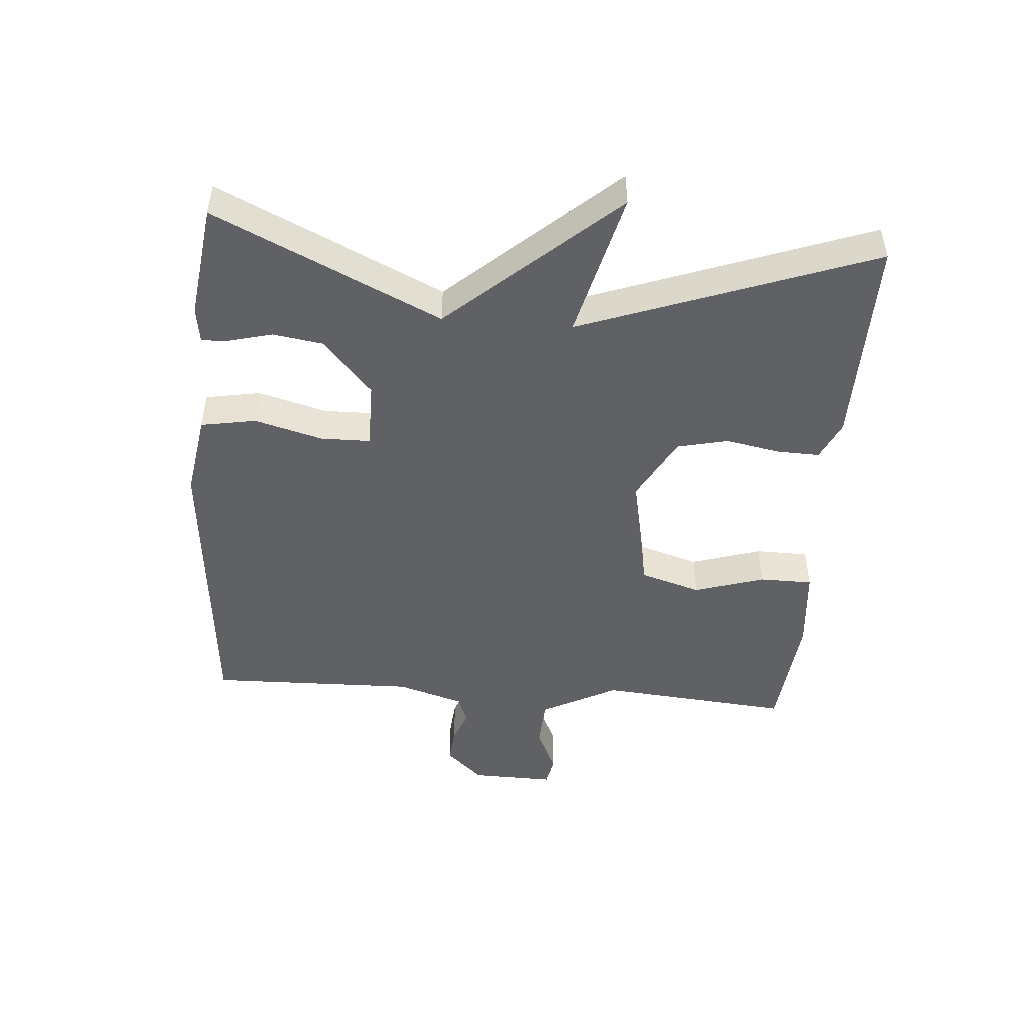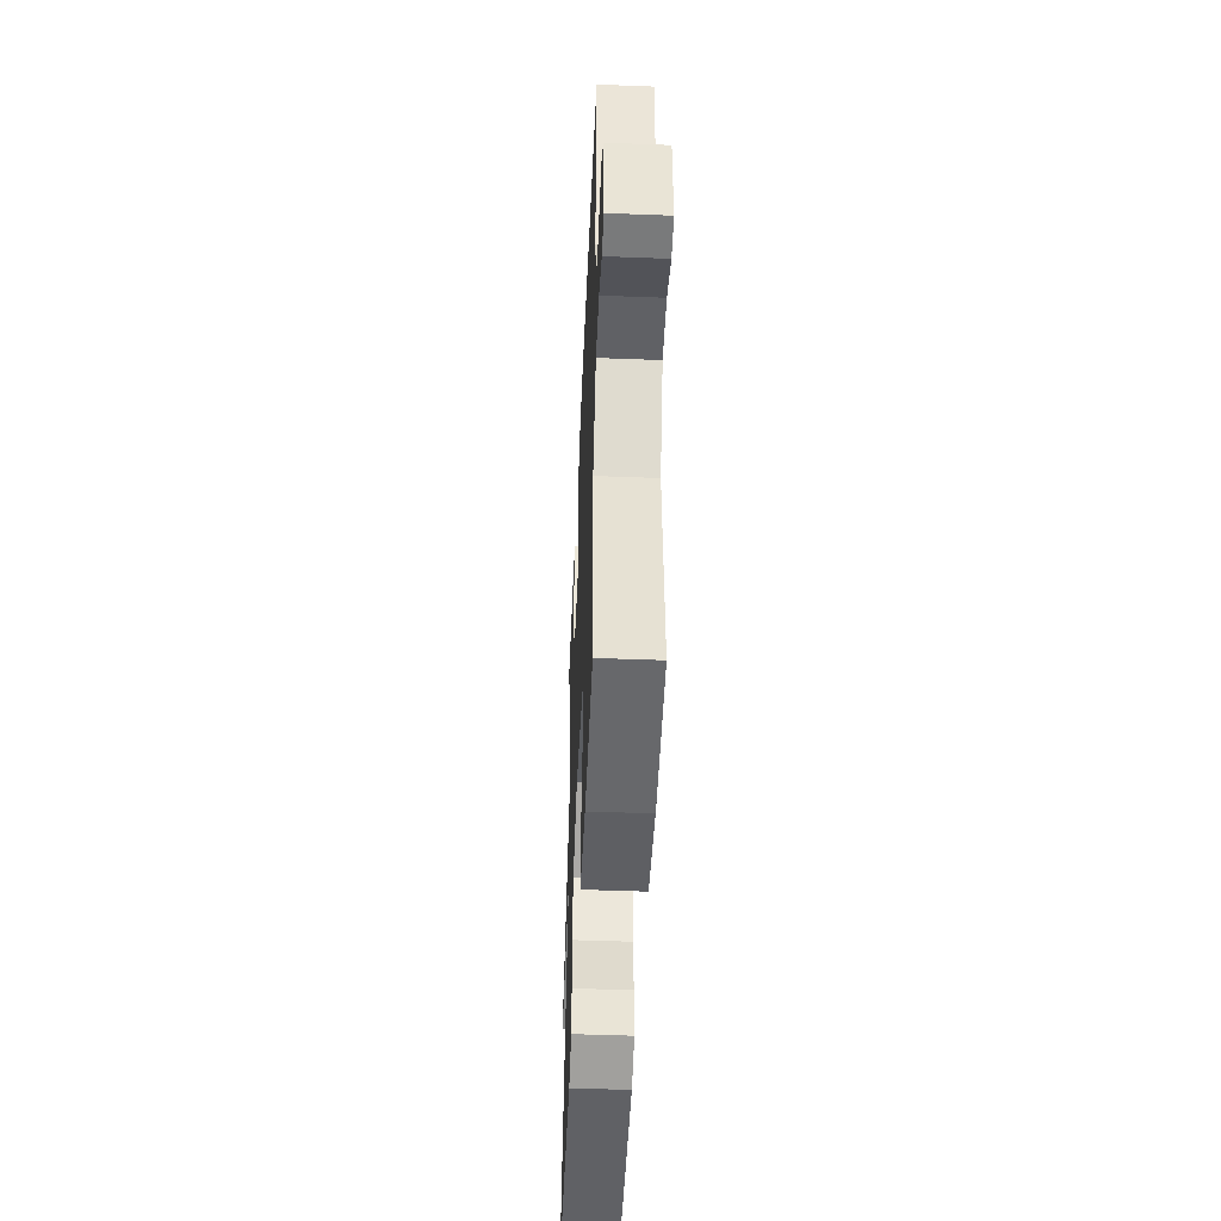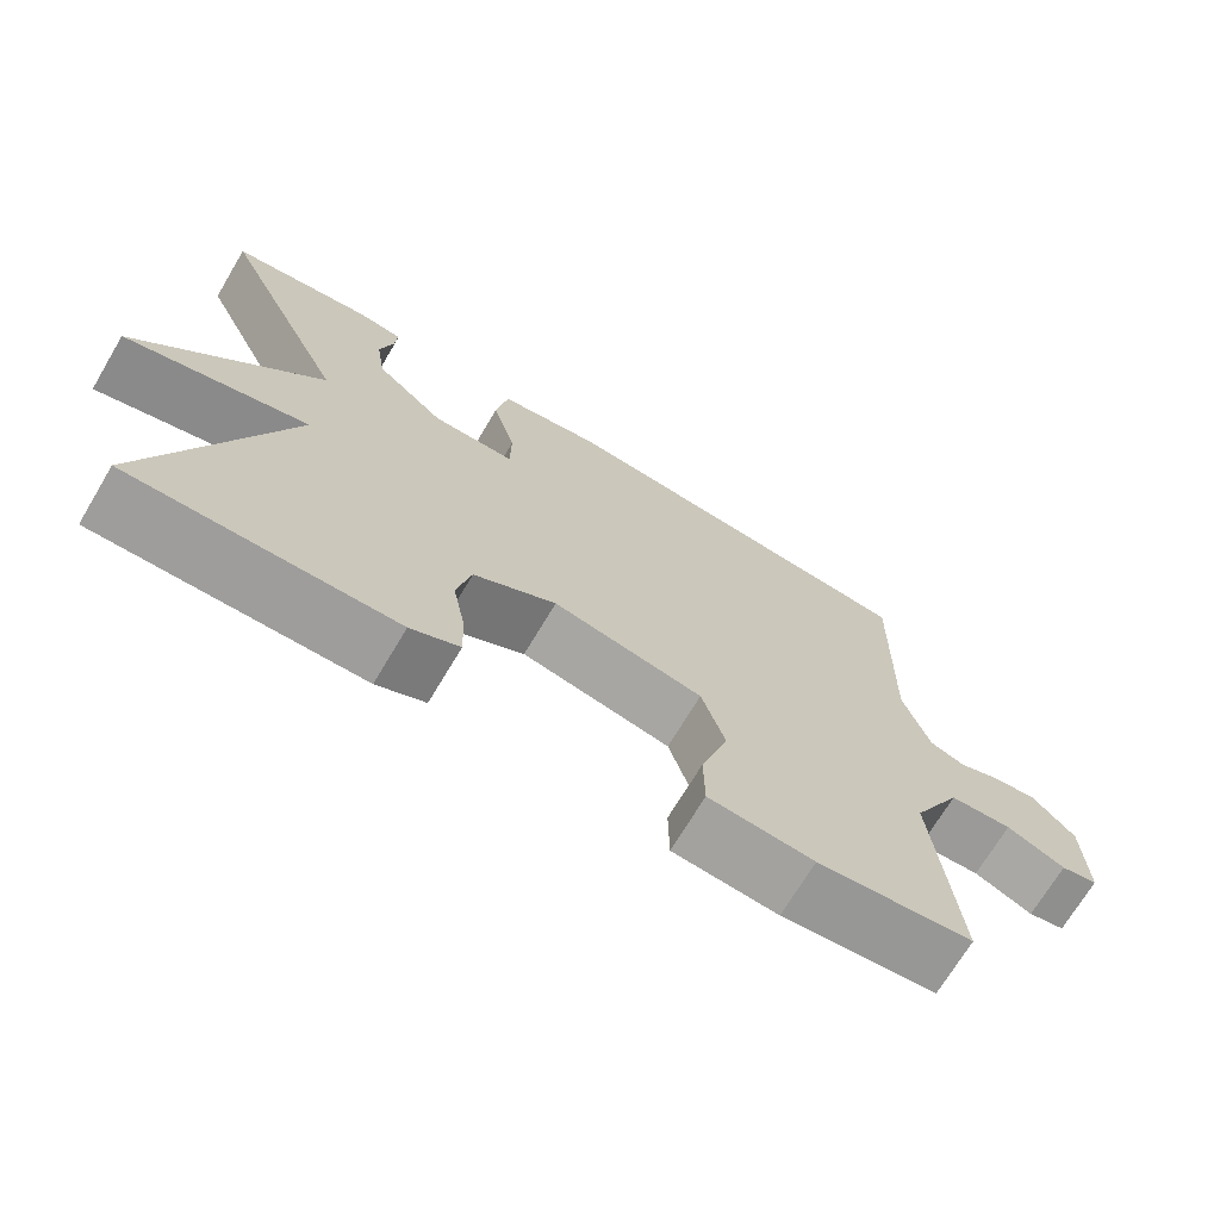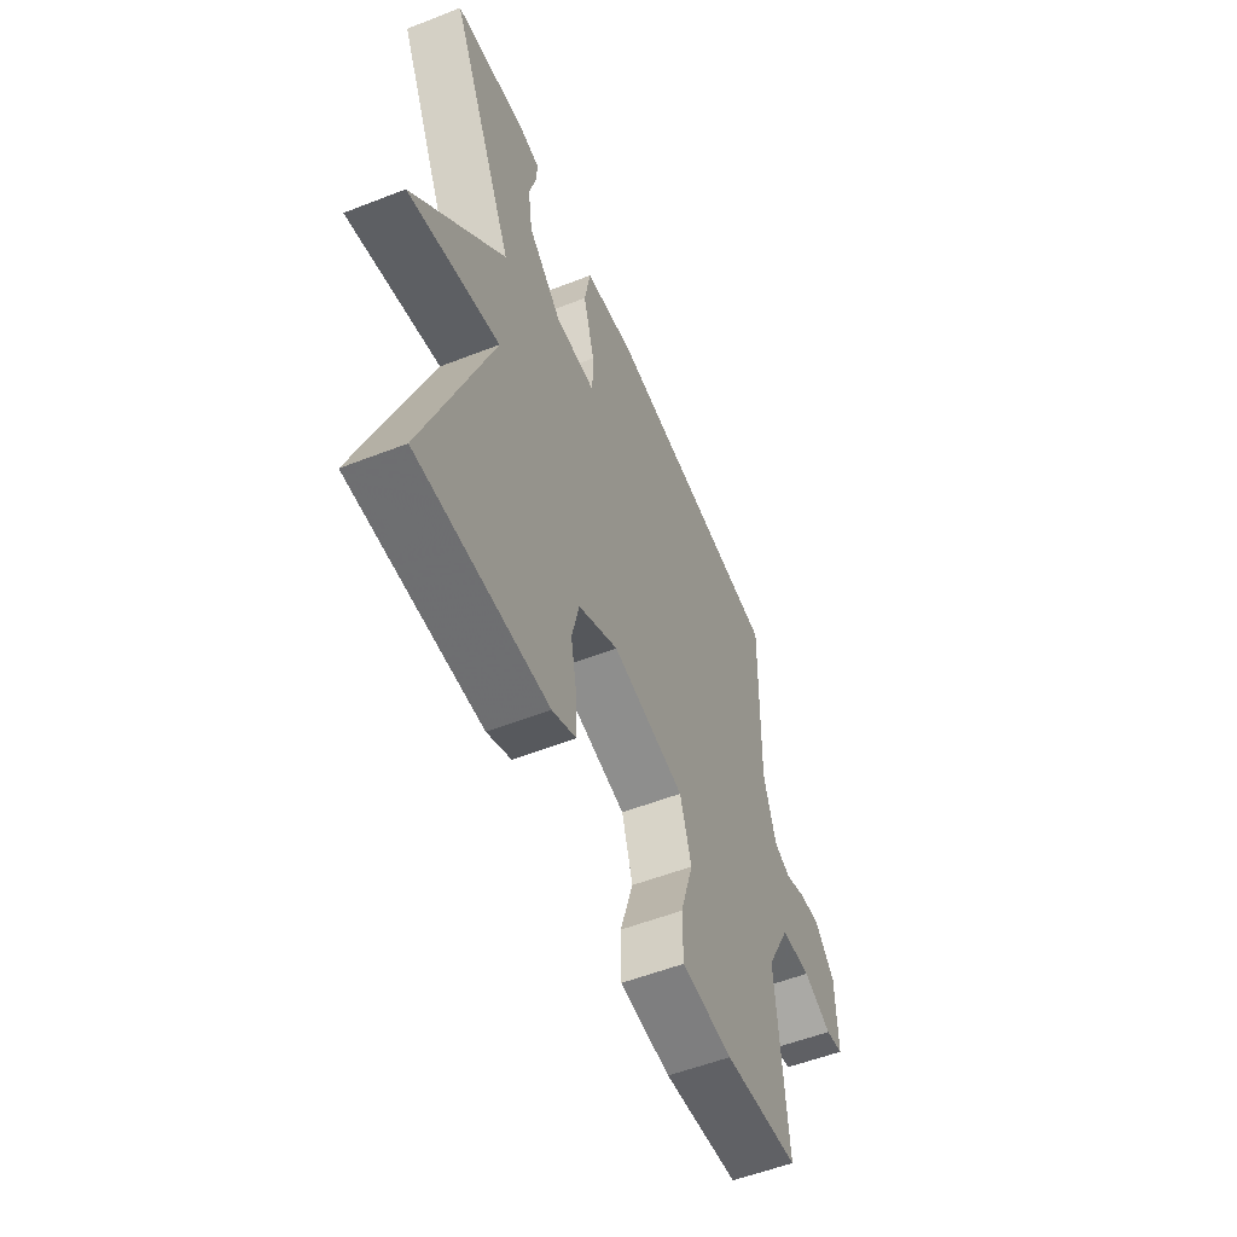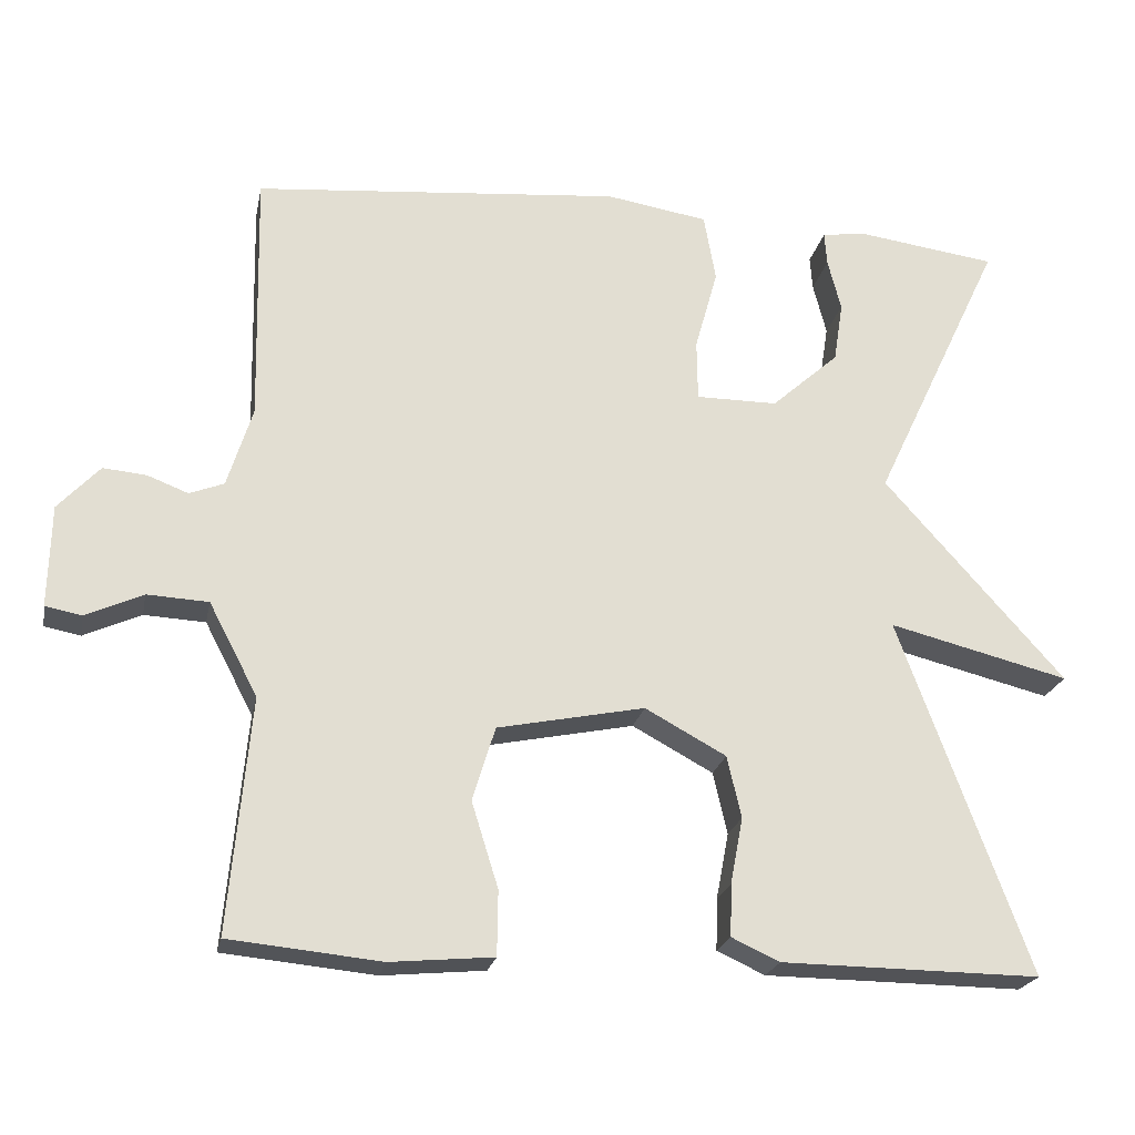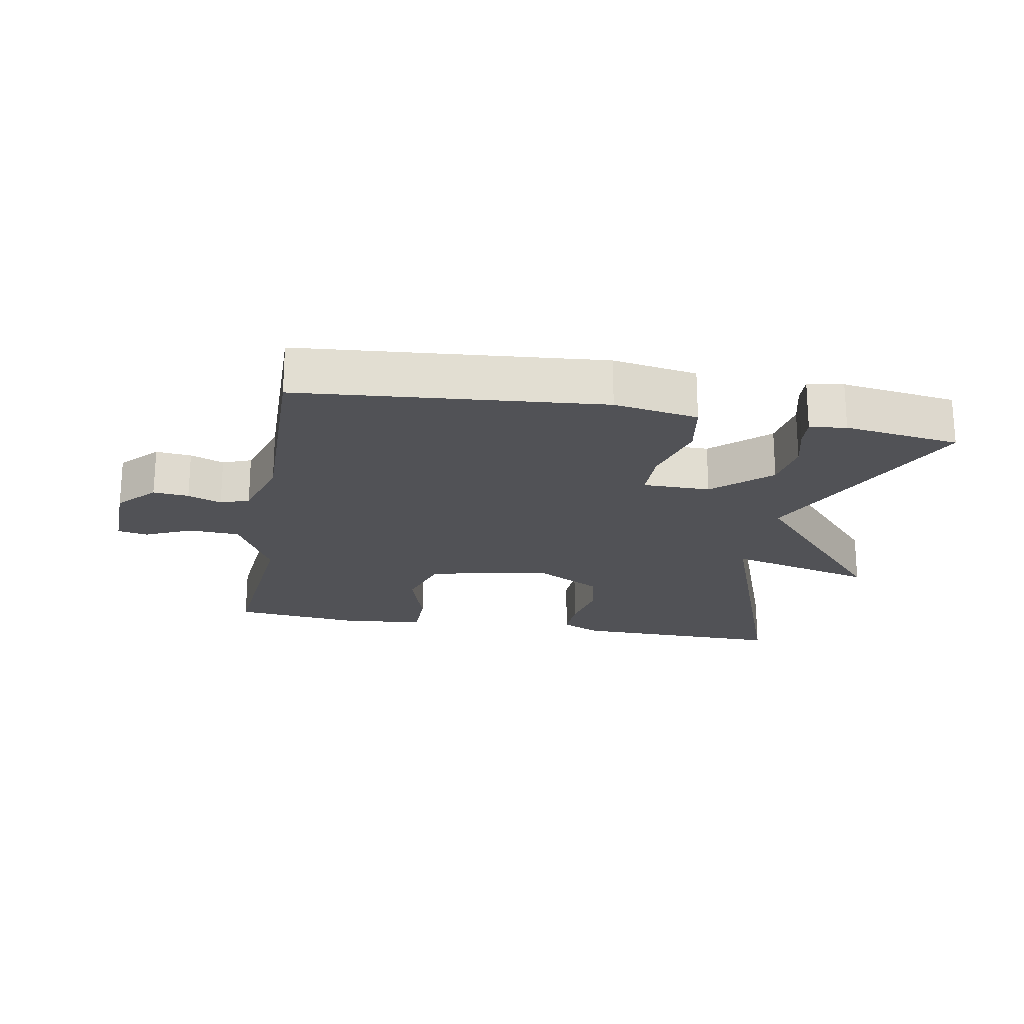
<metadata>
{"format":"obj","ext":"obj","renderer":"f3d","projection":"perspective","resolution":1024,"background":"white","views":[{"elev":-47.6,"azim":85.6,"up":"+Y"},{"elev":-46.9,"azim":-92.5,"up":"+Z"},{"elev":-70.6,"azim":149.2,"up":"+Z"},{"elev":-54.9,"azim":112.4,"up":"+Z"},{"elev":-22.3,"azim":-11.2,"up":"+Z"},{"elev":-21.2,"azim":-10.3,"up":"+Y"}]}
</metadata>
<code>
v -0.5 0.07 -0.5
v -0.473 0.07 -0.202
v -0.535 0.07 -0.084
v -0.613 0.07 -0.08
v -0.686 0.07 -0.113
v -0.732 0.07 -0.104
v -0.729 0.07 0.026
v -0.676 0.07 0.083
v -0.621 0.07 0.078
v -0.569 0.07 0.058
v -0.525 0.07 0.075
v -0.493 0.07 0.178
v -0.5 0.07 0.5
v -0.033 0.07 0.542
v 0.097 0.07 0.521
v 0.112 0.07 0.435
v 0.083 0.07 0.33
v 0.084 0.07 0.253
v 0.188 0.07 0.253
v 0.274 0.07 0.33
v 0.286 0.07 0.407
v 0.269 0.07 0.473
v 0.266 0.07 0.516
v 0.322 0.07 0.524
v 0.5 0.07 0.5
v 0.335 0.07 0.151
v 0.564 0.07 -0.106
v 0.335 0.07 -0.049
v 0.5 0.07 -0.5
v 0.171 0.07 -0.497
v 0.11 0.07 -0.469
v 0.112 0.07 -0.403
v 0.128 0.07 -0.319
v 0.11 0.07 -0.24
v 0.007 0.07 -0.184
v -0.18 0.07 -0.222
v -0.209 0.07 -0.316
v -0.175 0.07 -0.425
v -0.176 0.07 -0.507
v -0.307 0.07 -0.519
v -0.5 0 -0.5
v -0.473 0 -0.202
v -0.535 0 -0.084
v -0.613 0 -0.08
v -0.686 0 -0.113
v -0.732 0 -0.104
v -0.729 0 0.026
v -0.676 0 0.083
v -0.621 0 0.078
v -0.569 0 0.058
v -0.525 0 0.075
v -0.493 0 0.178
v -0.5 0 0.5
v -0.033 0 0.542
v 0.097 0 0.521
v 0.112 0 0.435
v 0.083 0 0.33
v 0.084 0 0.253
v 0.188 0 0.253
v 0.274 0 0.33
v 0.286 0 0.407
v 0.269 0 0.473
v 0.266 0 0.516
v 0.322 0 0.524
v 0.5 0 0.5
v 0.335 0 0.151
v 0.564 0 -0.106
v 0.335 0 -0.049
v 0.5 0 -0.5
v 0.171 0 -0.497
v 0.11 0 -0.469
v 0.112 0 -0.403
v 0.128 0 -0.319
v 0.11 0 -0.24
v 0.007 0 -0.184
v -0.18 0 -0.222
v -0.209 0 -0.316
v -0.175 0 -0.425
v -0.176 0 -0.507
v -0.307 0 -0.519
f 40 1 2
f 39 40 2
f 38 39 2
f 37 38 2
f 36 37 2 3
f 35 36 3
f 31 32 33
f 30 31 33
f 29 30 33
f 28 29 33
f 28 33 34
f 26 27 28
f 26 28 34 35
f 23 24 25
f 22 23 25
f 21 22 25
f 20 21 25 26
f 19 20 26 35
f 15 16 17
f 14 15 17
f 13 14 17
f 12 13 17
f 11 12 17 18
f 19 35 3
f 18 19 3
f 11 18 3
f 10 11 3
f 8 9 10
f 7 8 10
f 6 7 10
f 5 6 10
f 4 5 10
f 3 4 10
f 42 41 80
f 42 80 79
f 42 79 78
f 42 78 77
f 43 42 77 76
f 43 76 75
f 73 72 71
f 73 71 70
f 73 70 69
f 73 69 68
f 74 73 68
f 68 67 66
f 75 74 68 66
f 65 64 63
f 65 63 62
f 65 62 61
f 66 65 61 60
f 75 66 60 59
f 57 56 55
f 57 55 54
f 57 54 53
f 57 53 52
f 58 57 52 51
f 43 75 59
f 43 59 58
f 43 58 51
f 43 51 50
f 50 49 48
f 50 48 47
f 50 47 46
f 50 46 45
f 50 45 44
f 50 44 43
f 1 41 42 2
f 2 42 43 3
f 3 43 44 4
f 4 44 45 5
f 5 45 46 6
f 6 46 47 7
f 7 47 48 8
f 8 48 49 9
f 9 49 50 10
f 10 50 51 11
f 11 51 52 12
f 12 52 53 13
f 13 53 54 14
f 14 54 55 15
f 15 55 56 16
f 16 56 57 17
f 17 57 58 18
f 18 58 59 19
f 19 59 60 20
f 20 60 61 21
f 21 61 62 22
f 22 62 63 23
f 23 63 64 24
f 24 64 65 25
f 25 65 66 26
f 26 66 67 27
f 27 67 68 28
f 28 68 69 29
f 29 69 70 30
f 30 70 71 31
f 31 71 72 32
f 32 72 73 33
f 33 73 74 34
f 34 74 75 35
f 35 75 76 36
f 36 76 77 37
f 37 77 78 38
f 38 78 79 39
f 39 79 80 40
f 40 80 41 1

</code>
